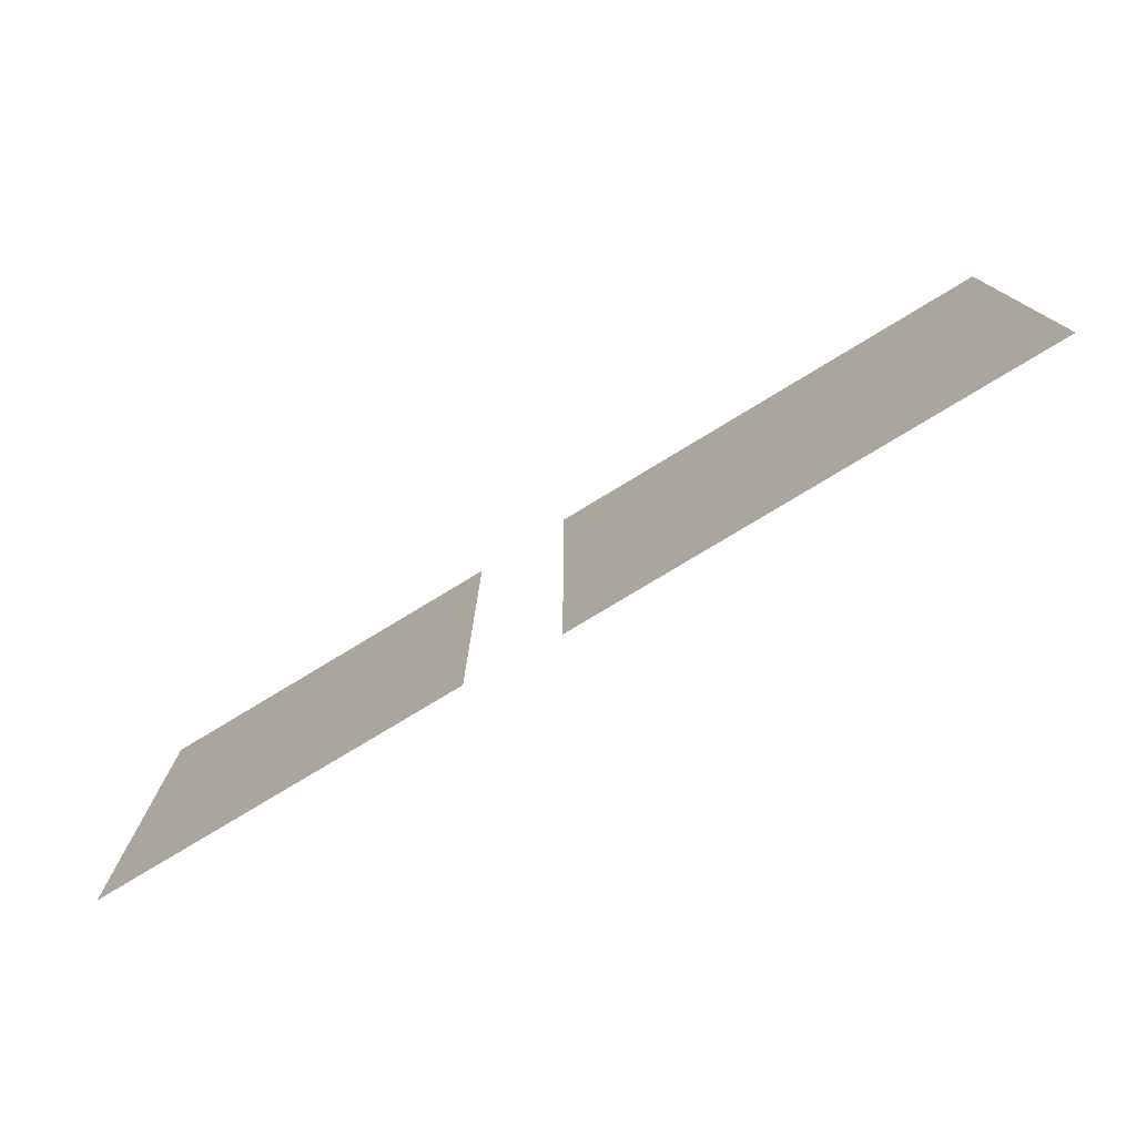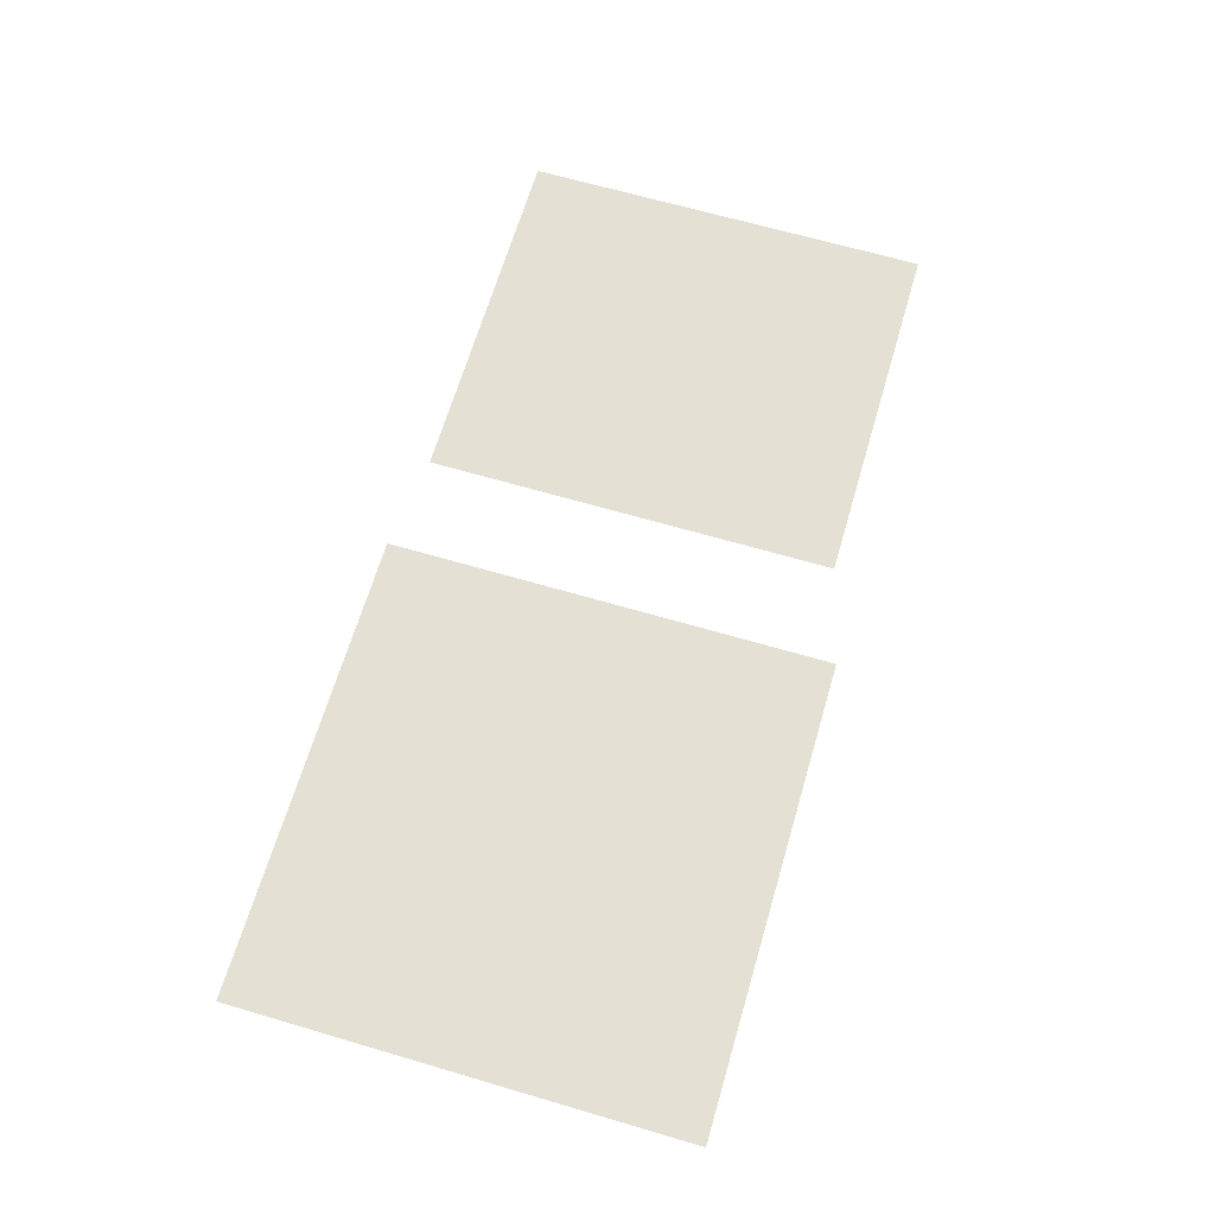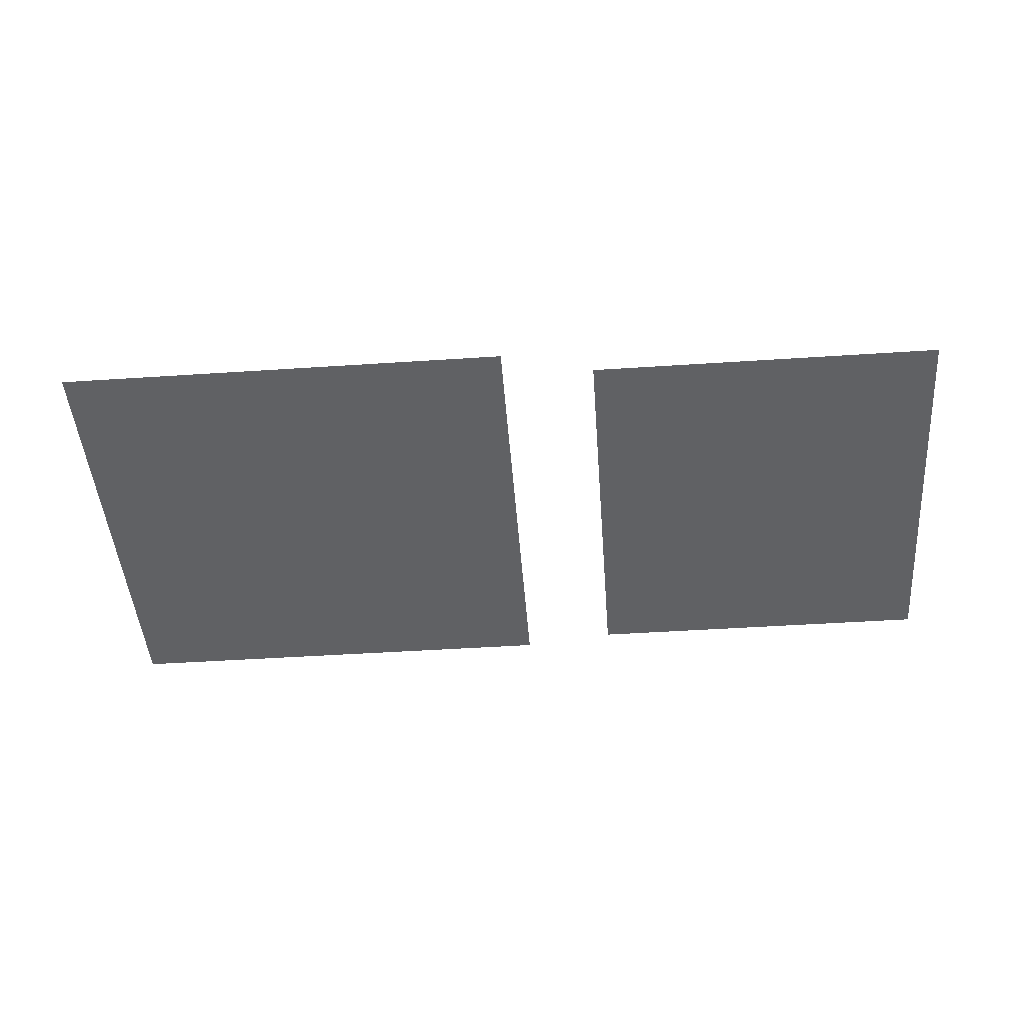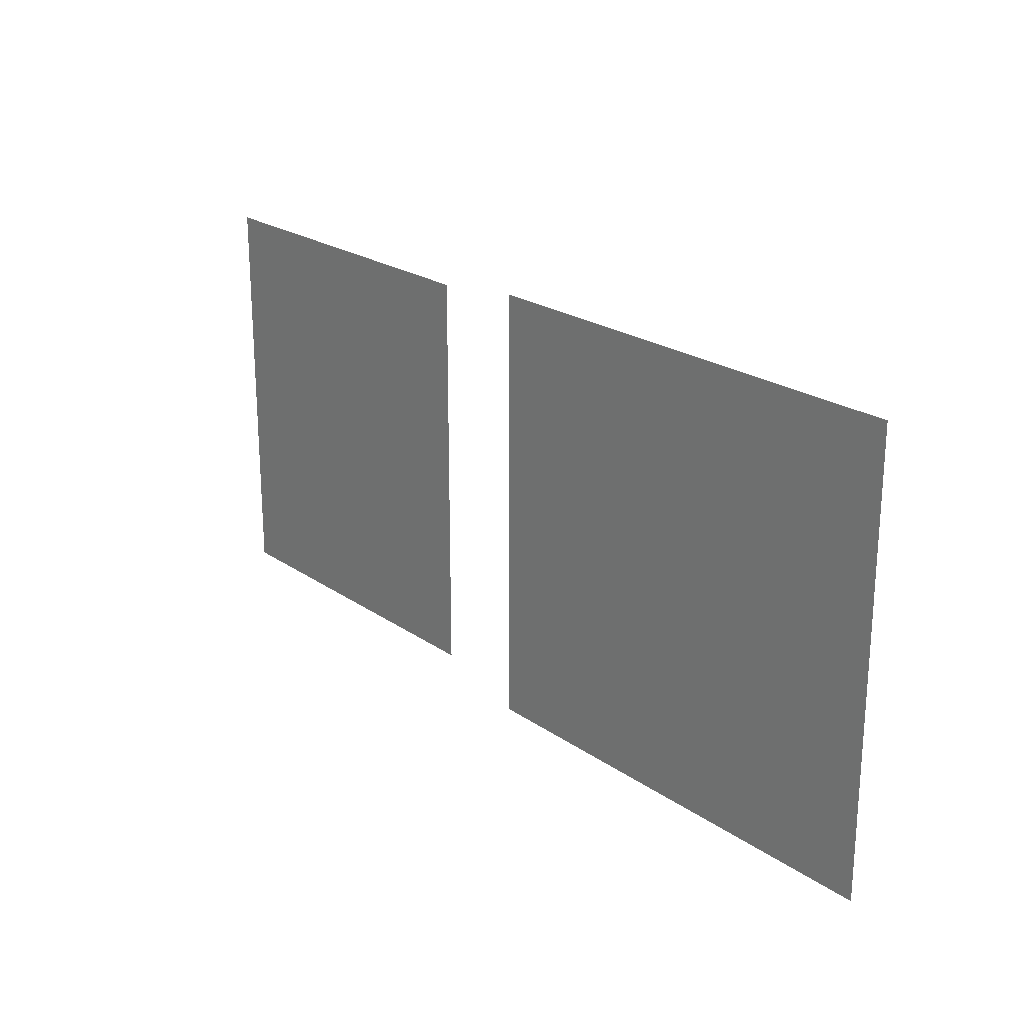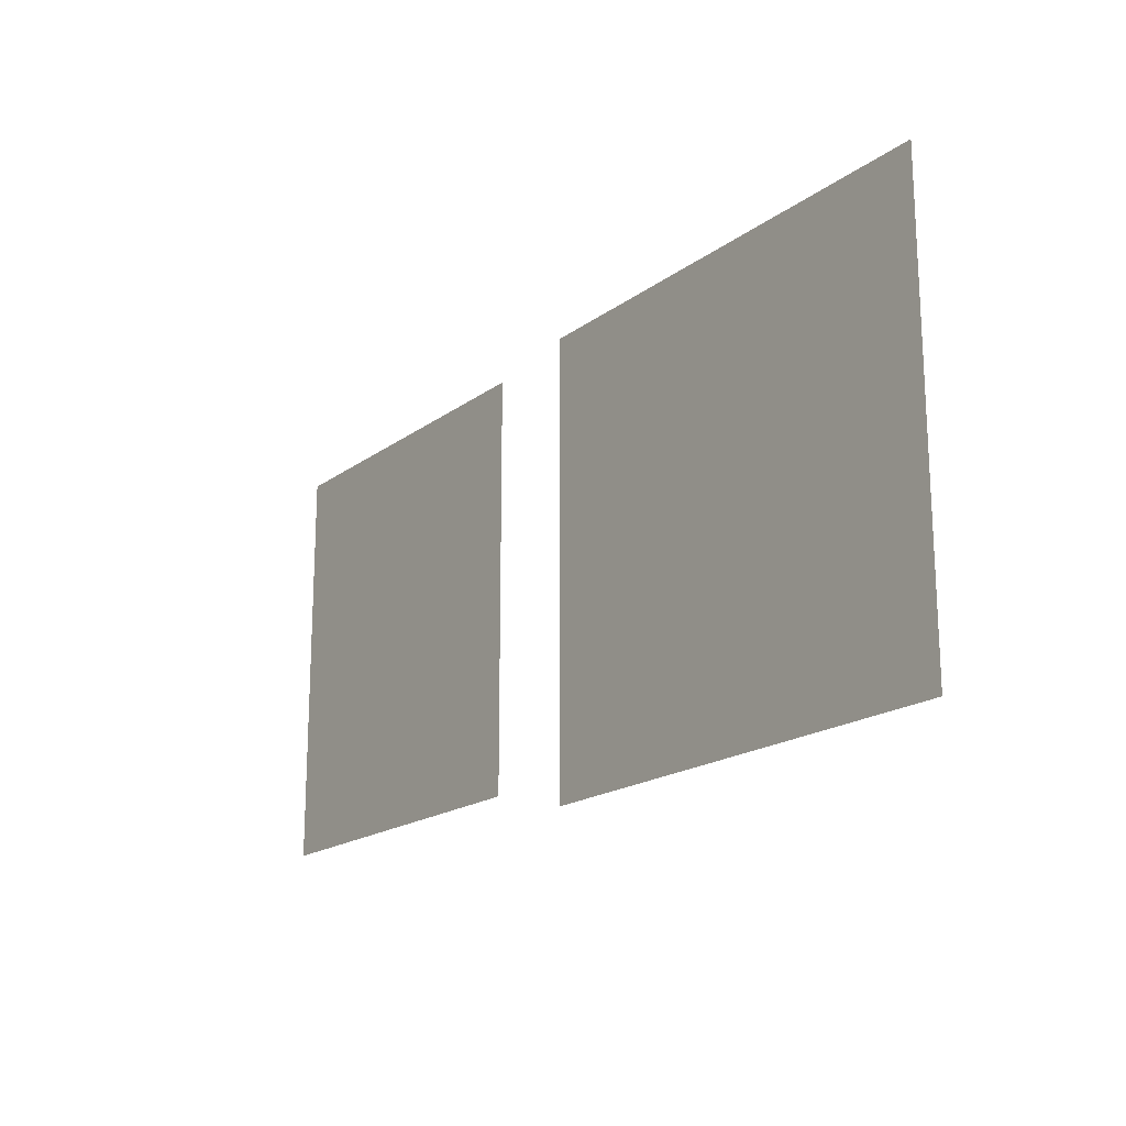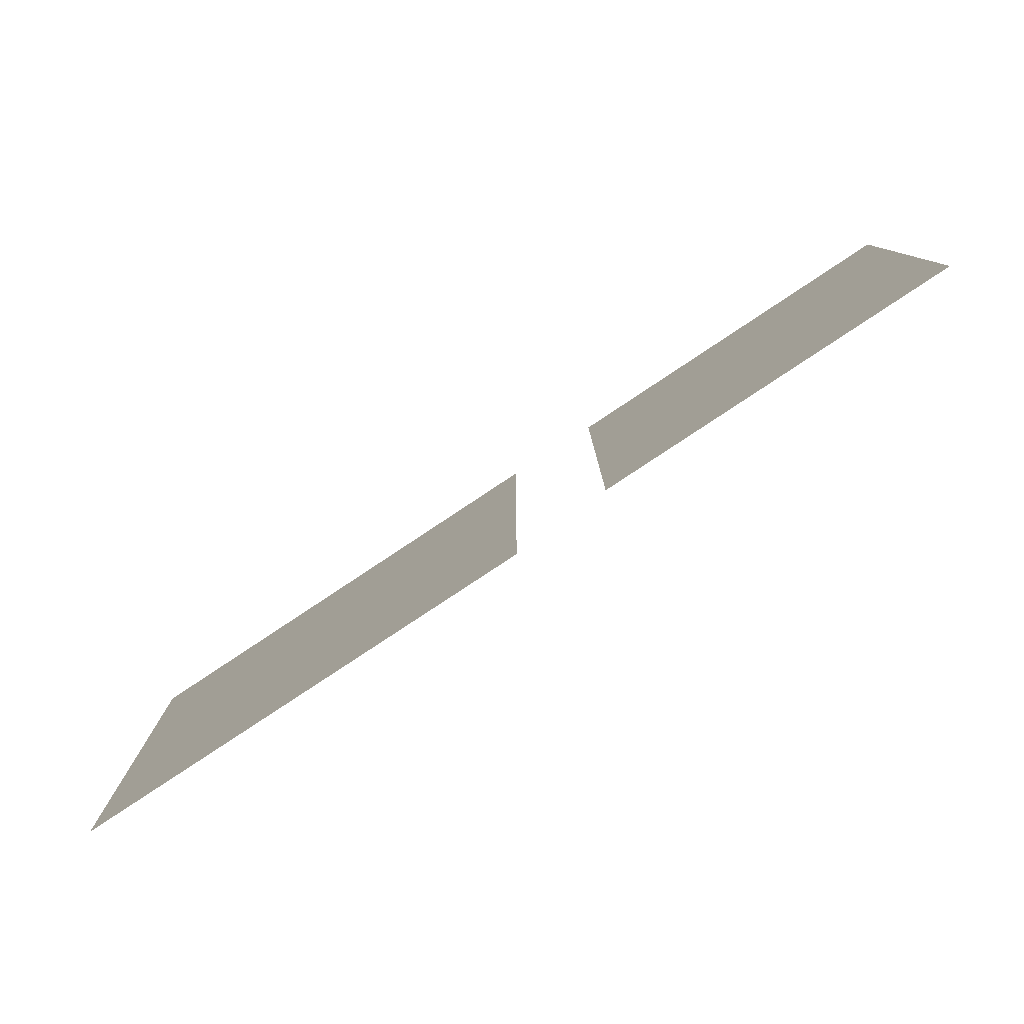
<metadata>
{"format":"obj","ext":"obj","renderer":"f3d","projection":"perspective","resolution":1024,"background":"white","views":[{"elev":-76.9,"azim":-148.7,"up":"+Y"},{"elev":66.2,"azim":-73.6,"up":"+Z"},{"elev":-46.8,"azim":4.3,"up":"+Z"},{"elev":22.4,"azim":-130.1,"up":"+Y"},{"elev":-18.3,"azim":-125.9,"up":"+Y"},{"elev":-79.7,"azim":33.6,"up":"+Y"}]}
</metadata>
<code>
g frontGlow_geo
v 0.05317 -0.81 0
v 0.05317 -0.09814 0
v 0.7952 -0.09814 0
v 0.7952 -0.81 0
v 0.9475 -0.1165 0
v 1.521 -0.1165 0
v 1.521 -0.7691 0
v 0.9475 -0.7691 0
g frontGlow_geo_0
f 3 2 1
f 4 3 1
f 7 6 5
f 8 7 5

</code>
